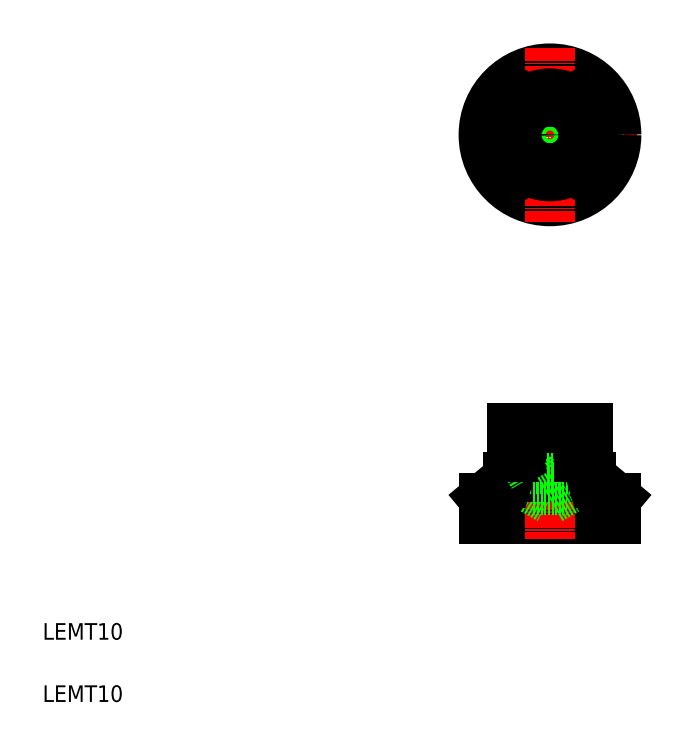
<metadata>
{"format":"dxf","ext":"dxf","renderer":"ezdxf+matplotlib","layout":"modelspace","background":"white","min_lineweight":24,"dpi":150}
</metadata>
<code>
0
SECTION
2
ENTITIES
0
LINE
8
CENTER
10
159.2
20
151.4
30
0
11
117.2
21
151.4
31
0
0
CIRCLE
8
0
10
138.2
20
151.4
30
0
40
16
0
LINE
8
0
10
154.2
20
63.79
30
0
11
148.2
21
68.79
31
0
0
LINE
8
0
10
122.2
20
63.79
30
0
11
154.2
21
63.79
31
0
0
LINE
8
0
10
122.2
20
58.79
30
0
11
154.2
21
58.79
31
0
0
LINE
8
CENTER
10
138.2
20
172.4
30
0
11
138.2
21
130.4
31
0
0
LINE
8
0
10
147.4
20
151.4
30
0
11
142.8
21
143.4
31
0
0
LINE
8
0
10
133.5
20
143.4
30
0
11
128.9
21
151.4
31
0
0
CIRCLE
8
0
10
138.2
20
151.4
30
0
40
10
0
CIRCLE
8
0
10
138.2
20
151.4
30
0
40
5
0
CIRCLE
8
0
10
138.2
20
151.4
30
0
40
4
0
TEXT
8
0
10
15.84
20
29.65
30
0
40
4
1
LEMT10
0
TEXT
8
0
10
15.84
20
14.65
30
0
40
4
1
LEMT10
0
LINE
8
CENTER
10
138.2
20
86.14
30
0
11
138.2
21
54.03
31
0
0
LINE
8
0
10
122.2
20
63.79
30
0
11
128.2
21
68.79
31
0
0
LINE
8
0
10
122.2
20
63.79
30
0
11
122.2
21
58.79
31
0
0
LINE
8
CENTER
10
140.4
20
85.84
30
0
11
138.2
21
68.79
31
0
0
LINE
8
CENTER
10
135.9
20
85.84
30
0
11
138.2
21
68.79
31
0
0
LINE
8
0
10
128.9
20
80.79
30
0
11
128.9
21
75.29
31
0
0
LINE
8
0
10
133.5
20
80.79
30
0
11
133.5
21
75.29
31
0
0
LINE
8
0
10
142.8
20
80.79
30
0
11
142.8
21
75.29
31
0
0
LINE
8
0
10
147.4
20
80.79
30
0
11
147.4
21
75.29
31
0
0
LINE
8
0
10
143.2
20
80.79
30
0
11
143.2
21
70.79
31
0
0
LINE
8
0
10
133.2
20
80.79
30
0
11
133.2
21
70.79
31
0
0
LINE
8
0
10
134.2
20
80.79
30
0
11
134.2
21
65.79
31
0
0
LINE
8
0
10
142.2
20
80.79
30
0
11
142.2
21
65.79
31
0
0
LINE
8
0
10
134.2
20
65.79
30
0
11
138.2
21
63.48
31
0
0
LINE
8
0
10
128.2
20
68.79
30
0
11
148.2
21
68.79
31
0
0
LINE
8
0
10
129.7
20
73.79
30
0
11
146.7
21
73.79
31
0
0
LINE
8
0
10
128.9
20
75.29
30
0
11
147.4
21
75.29
31
0
0
LINE
8
0
10
133.2
20
70.79
30
0
11
143.2
21
70.79
31
0
0
LINE
8
0
10
134.2
20
65.79
30
0
11
142.2
21
65.79
31
0
0
LINE
8
0
10
128.2
20
68.79
30
0
11
129.7
21
73.79
31
0
0
LINE
8
0
10
133.2
20
70.79
30
0
11
134.2
21
69.06
31
0
0
LINE
8
0
10
131.2
20
75.29
30
0
11
131.2
21
73.79
31
0
0
LINE
8
0
10
138.2
20
63.48
30
0
11
142.2
21
65.79
31
0
0
LINE
8
0
10
142.2
20
69.06
30
0
11
143.2
21
70.79
31
0
0
LINE
8
0
10
142.2
20
77.04
30
0
11
142.2
21
77.04
31
0
0
LINE
8
0
10
142.2
20
73.29
30
0
11
142.2
21
73.29
31
0
0
LINE
8
0
10
148.2
20
68.79
30
0
11
146.7
21
73.79
31
0
0
LINE
8
0
10
145.2
20
75.29
30
0
11
145.2
21
73.79
31
0
0
LINE
8
0
10
128.9
20
80.79
30
0
11
147.4
21
80.79
31
0
0
LINE
8
0
10
142.8
20
143.4
30
0
11
133.5
21
143.4
31
0
0
LINE
8
0
10
142.8
20
159.4
30
0
11
133.5
21
159.4
31
0
0
LINE
8
0
10
128.9
20
151.4
30
0
11
133.5
21
159.4
31
0
0
LINE
8
0
10
147.4
20
151.4
30
0
11
142.8
21
159.4
31
0
0
LINE
8
0
10
154.2
20
63.79
30
0
11
154.2
21
58.79
31
0
0
ENDSEC
0
EOF

</code>
